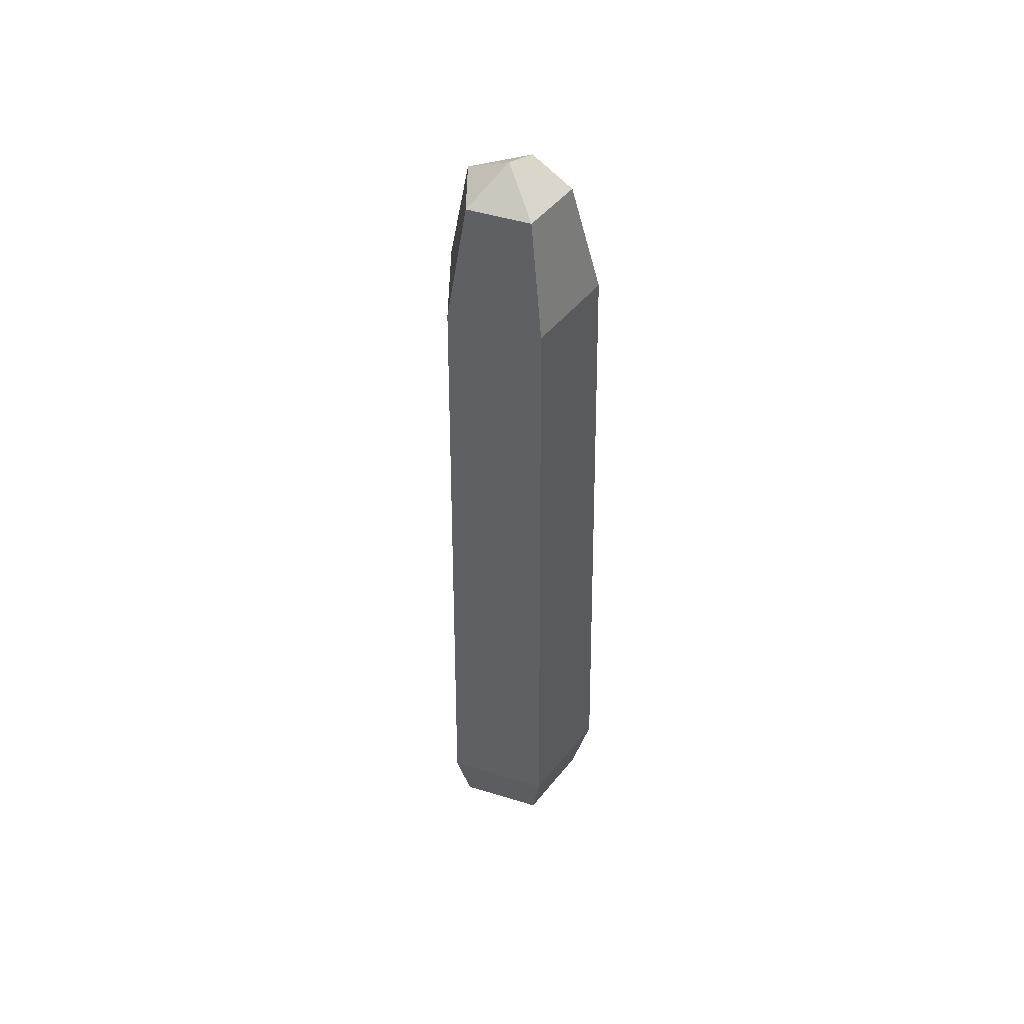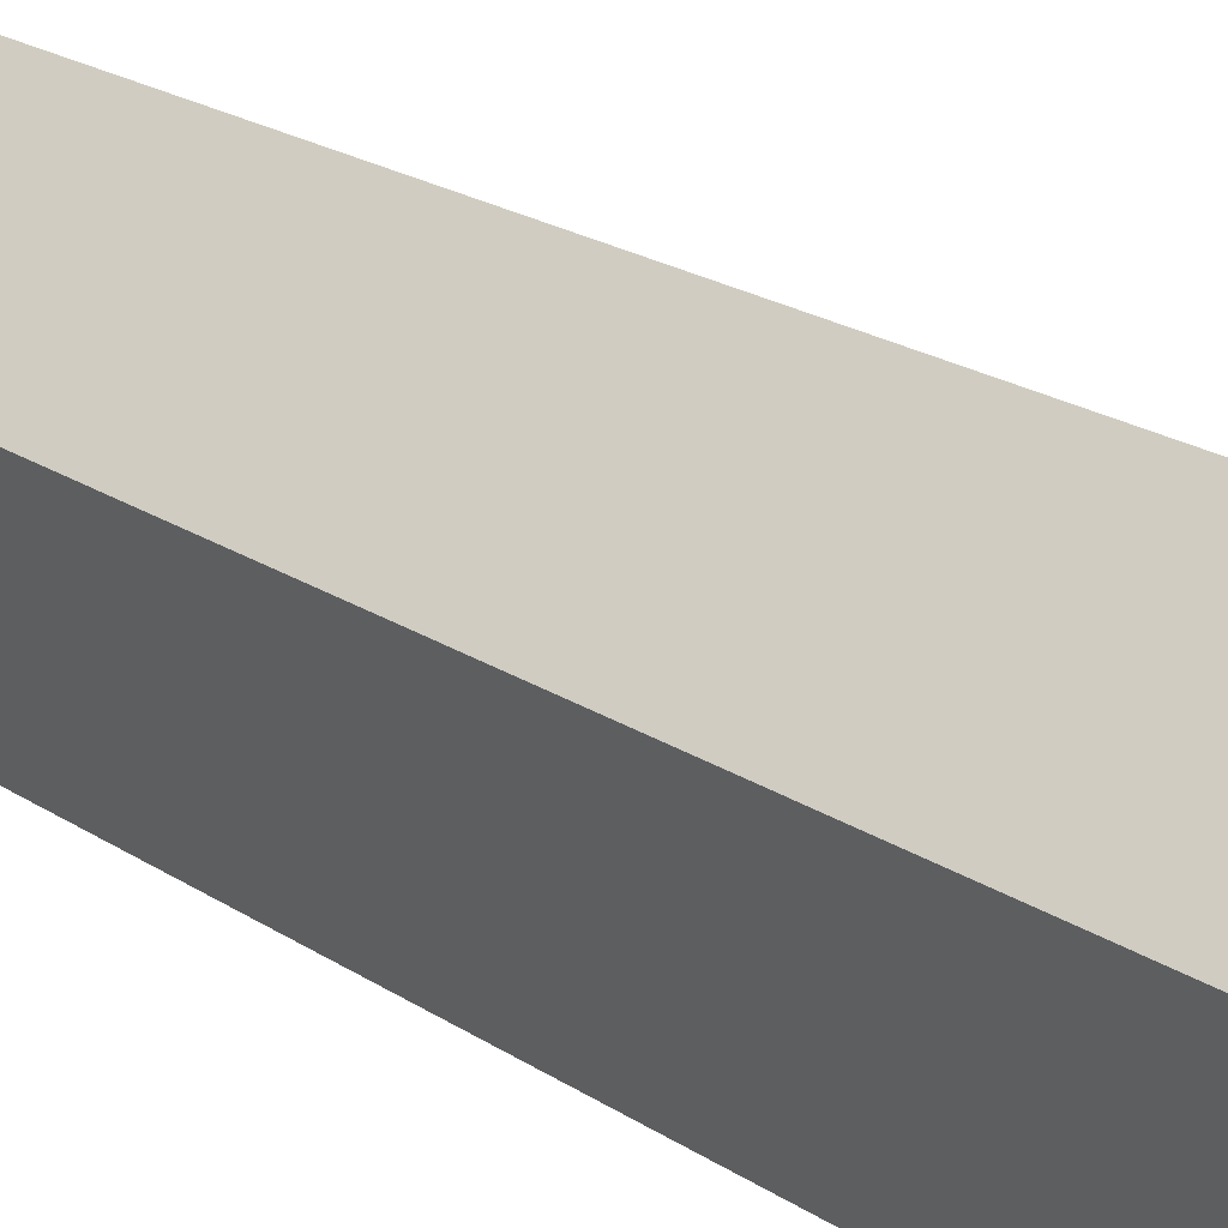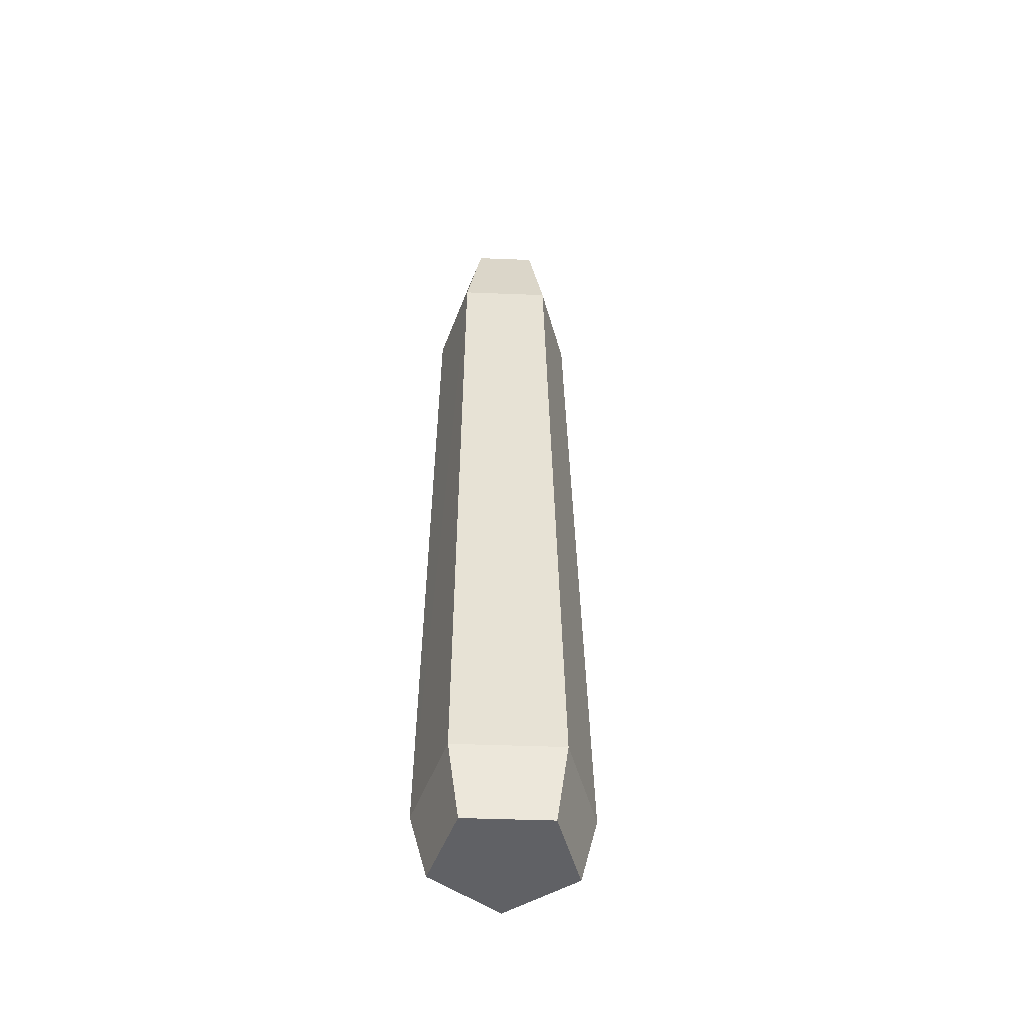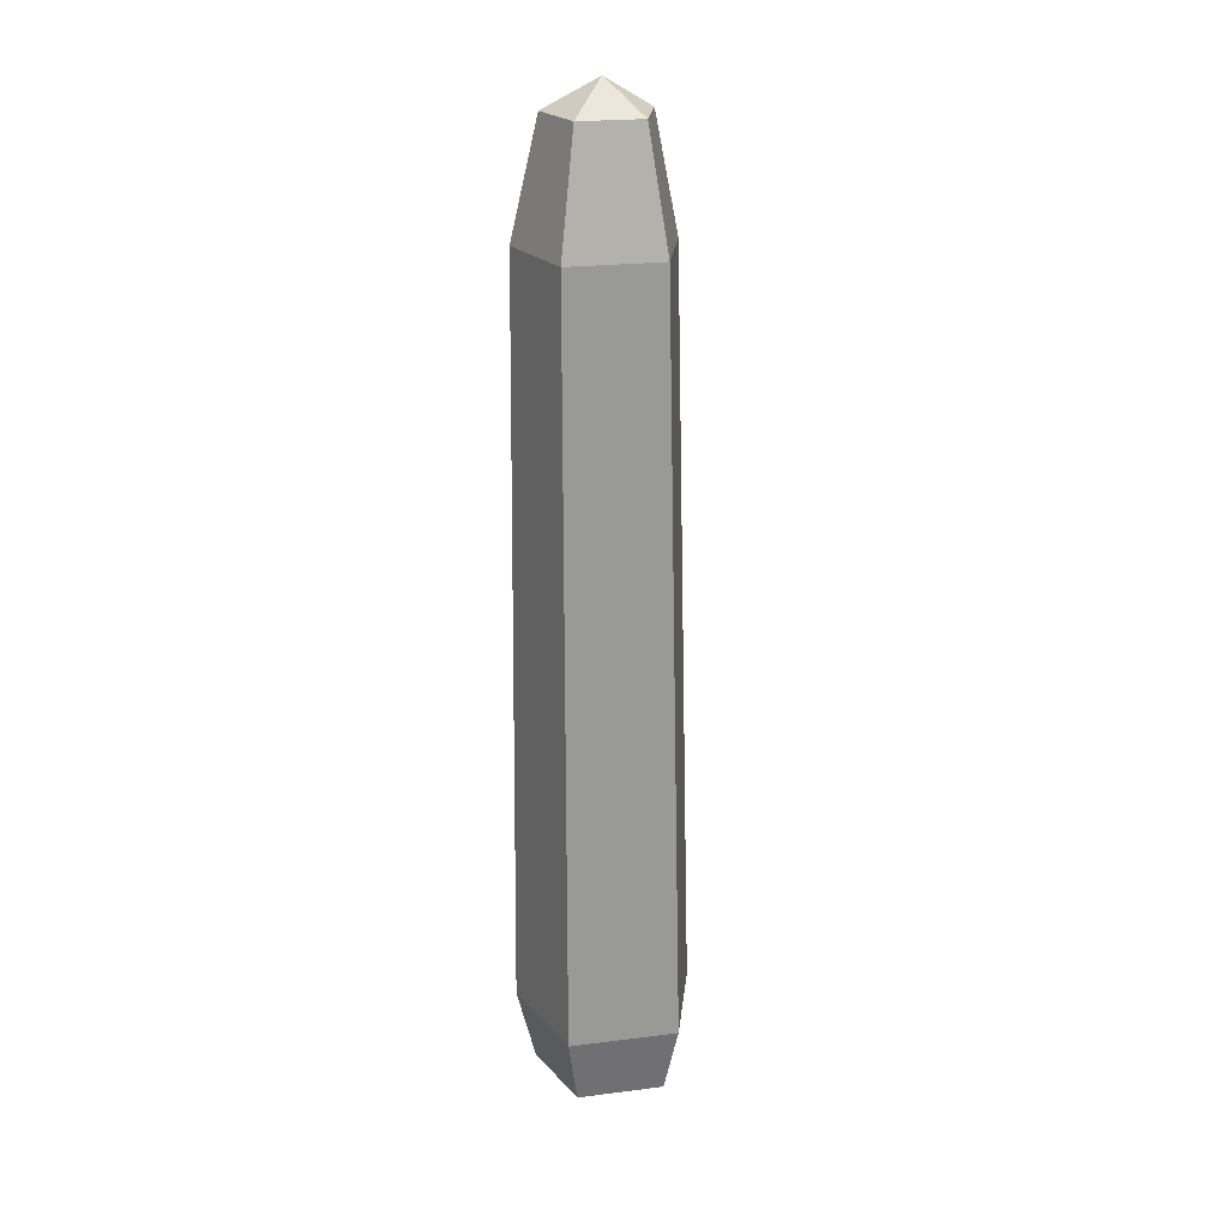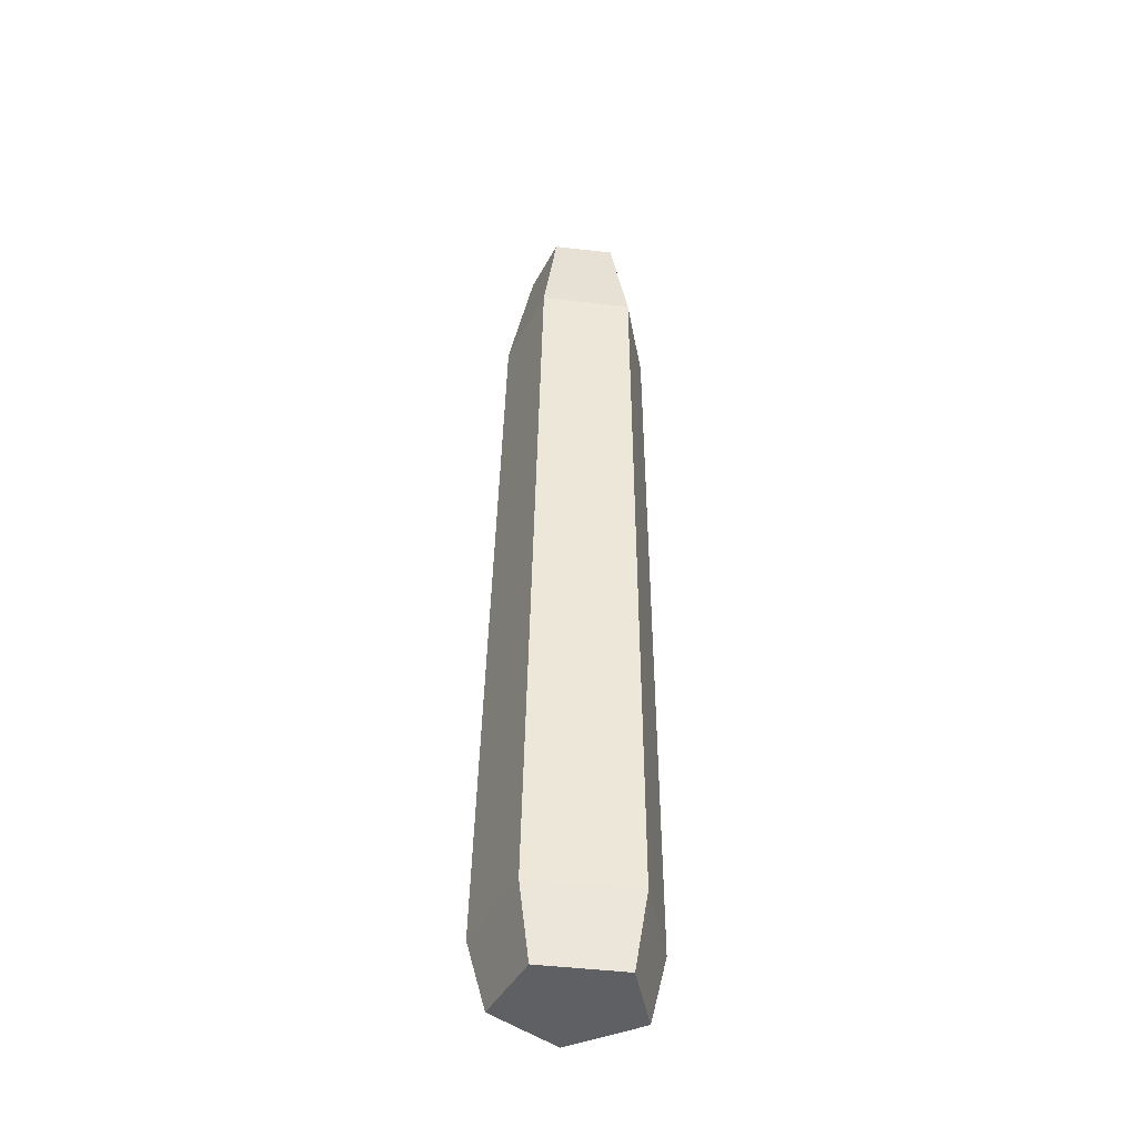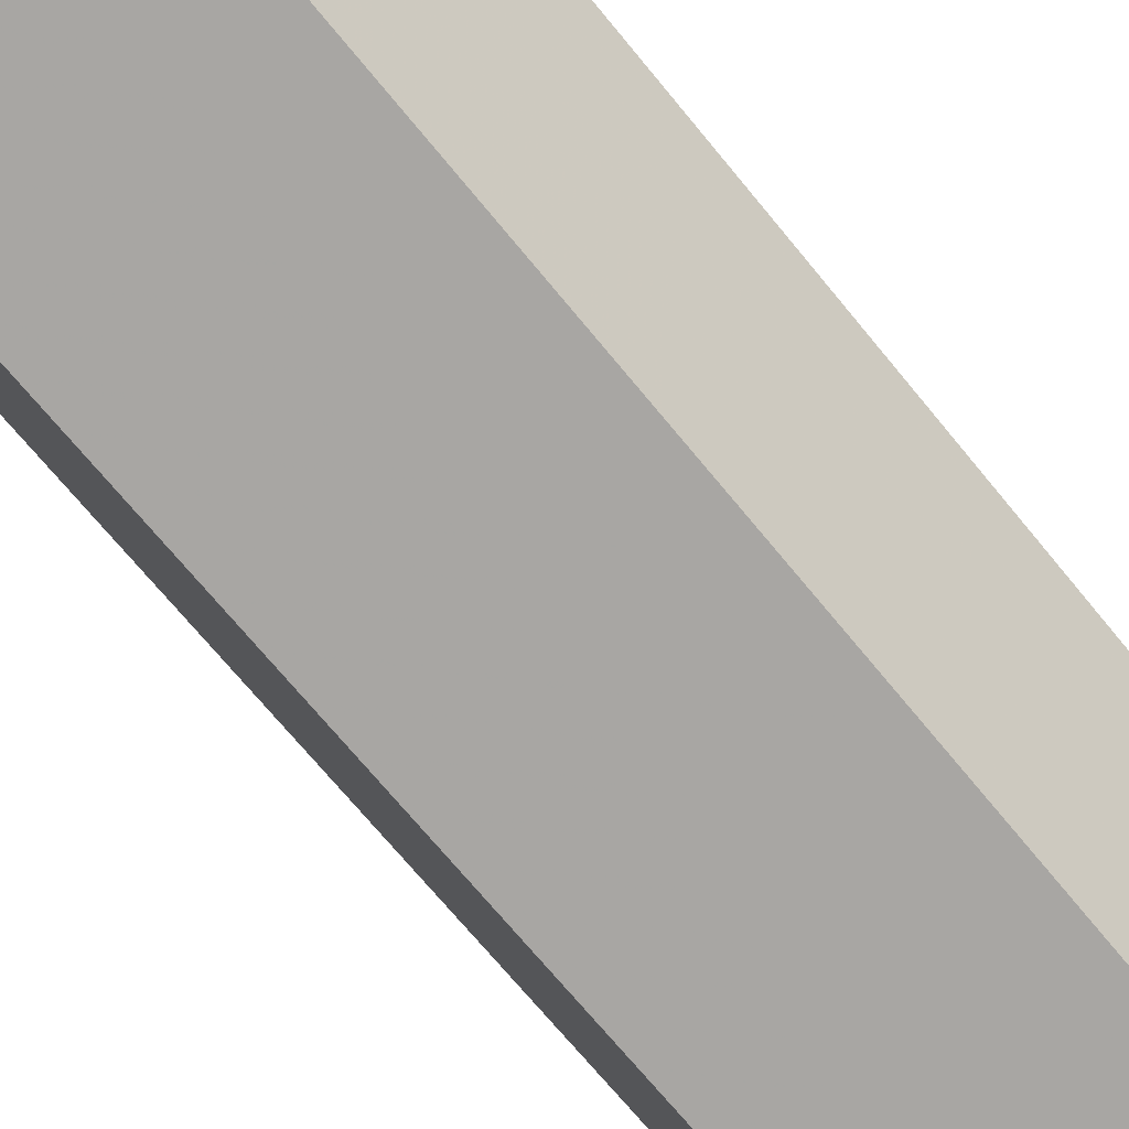
<metadata>
{"format":"obj","ext":"obj","renderer":"f3d","projection":"perspective","resolution":1024,"background":"white","views":[{"elev":48.5,"azim":-50.0,"up":"+Z"},{"elev":18.4,"azim":143.2,"up":"+Y"},{"elev":-49.3,"azim":72.5,"up":"+Z"},{"elev":22.7,"azim":63.1,"up":"+Z"},{"elev":-42.3,"azim":-148.8,"up":"+Z"},{"elev":-77.0,"azim":-140.3,"up":"+Y"}]}
</metadata>
<code>
v -2.977 -5.197 -36.63
v -5.325 0.9195 -36.66
v 3.565 -4.854 -36.56
v -5.325 0.9195 -36.66
v 5.261 1.474 -36.54
v 3.565 -4.854 -36.56
v 5.261 1.474 -36.54
v -5.325 0.9195 -36.66
v -0.2335 5.043 -36.6
v -0.2522 6.404 -31.21
v 5.261 1.474 -36.54
v -0.2335 5.043 -36.6
v -5.325 0.9195 -36.66
v -0.2522 6.404 -31.21
v -0.2335 5.043 -36.6
v 6.62 1.941 -31.14
v 5.261 1.474 -36.54
v -0.2522 6.404 -31.21
v 6.62 1.941 -31.14
v 3.565 -4.854 -36.56
v 5.261 1.474 -36.54
v -0.2522 6.404 -31.21
v -5.325 0.9195 -36.66
v -6.62 1.247 -31.28
v -2.977 -5.197 -36.63
v -6.62 1.247 -31.28
v -5.325 0.9195 -36.66
v -6.62 1.247 -31.28
v -2.977 -5.197 -36.63
v -3.684 -6.404 -31.25
v -3.684 -6.404 -31.25
v -6.208 0.7698 25.74
v -6.62 1.247 -31.28
v -6.208 0.7698 25.74
v -0.2522 6.404 -31.21
v -6.62 1.247 -31.28
v -6.208 0.7698 25.74
v -3.684 -6.404 -31.25
v -3.7 -5.767 25.74
v -2.753 -4.011 34.43
v -6.208 0.7698 25.74
v -3.7 -5.767 25.74
v -4.434 0.3692 34.43
v -6.208 0.7698 25.74
v -2.753 -4.011 34.43
v -0.8025 -0.4297 36.66
v -4.434 0.3692 34.43
v -2.753 -4.011 34.43
v -0.7684 5.179 25.75
v -0.2522 6.404 -31.21
v -6.208 0.7698 25.74
v -4.434 0.3692 34.43
v -0.7684 5.179 25.75
v -6.208 0.7698 25.74
v -0.8025 -0.4297 36.66
v -0.7883 3.324 34.43
v -4.434 0.3692 34.43
v -0.7883 3.324 34.43
v -0.7684 5.179 25.75
v -4.434 0.3692 34.43
v -0.8025 -0.4297 36.66
v 3.151 0.7685 34.43
v -0.7883 3.324 34.43
v 3.151 0.7685 34.43
v -0.7684 5.179 25.75
v -0.7883 3.324 34.43
v 5.11 1.365 25.76
v -0.2522 6.404 -31.21
v -0.7684 5.179 25.75
v -0.7684 5.179 25.75
v 3.151 0.7685 34.43
v 5.11 1.365 25.76
v -0.2522 6.404 -31.21
v 5.11 1.365 25.76
v 6.62 1.941 -31.14
v -0.8025 -0.4297 36.66
v 1.935 -3.768 34.43
v 3.151 0.7685 34.43
v 1.935 -3.768 34.43
v 5.11 1.365 25.76
v 3.151 0.7685 34.43
v -2.753 -4.011 34.43
v 1.935 -3.768 34.43
v -0.8025 -0.4297 36.66
v 1.935 -3.768 34.43
v -2.753 -4.011 34.43
v -3.7 -5.767 25.74
v 5.11 1.365 25.76
v 1.935 -3.768 34.43
v 3.295 -5.404 25.76
v -3.7 -5.767 25.74
v 3.295 -5.404 25.76
v 1.935 -3.768 34.43
v 3.295 -5.404 25.76
v 6.62 1.941 -31.14
v 5.11 1.365 25.76
v -3.7 -5.767 25.74
v -3.684 -6.404 -31.25
v 3.295 -5.404 25.76
v 6.62 1.941 -31.14
v 3.295 -5.404 25.76
v 4.499 -5.975 -31.16
v 3.295 -5.404 25.76
v -3.684 -6.404 -31.25
v 4.499 -5.975 -31.16
v 3.565 -4.854 -36.56
v 6.62 1.941 -31.14
v 4.499 -5.975 -31.16
v -3.684 -6.404 -31.25
v 3.565 -4.854 -36.56
v 4.499 -5.975 -31.16
v 3.565 -4.854 -36.56
v -3.684 -6.404 -31.25
v -2.977 -5.197 -36.63
g UnrealEdObject
f 1 2 3
f 4 5 6
f 7 8 9
f 10 11 12
f 13 14 15
f 16 17 18
f 19 20 21
f 22 23 24
f 25 26 27
f 28 29 30
f 31 32 33
f 34 35 36
f 37 38 39
f 40 41 42
f 43 44 45
f 46 47 48
f 49 50 51
f 52 53 54
f 55 56 57
f 58 59 60
f 61 62 63
f 64 65 66
f 67 68 69
f 70 71 72
f 73 74 75
f 76 77 78
f 79 80 81
f 82 83 84
f 85 86 87
f 88 89 90
f 91 92 93
f 94 95 96
f 97 98 99
f 100 101 102
f 103 104 105
f 106 107 108
f 109 110 111
f 112 113 114
g

</code>
